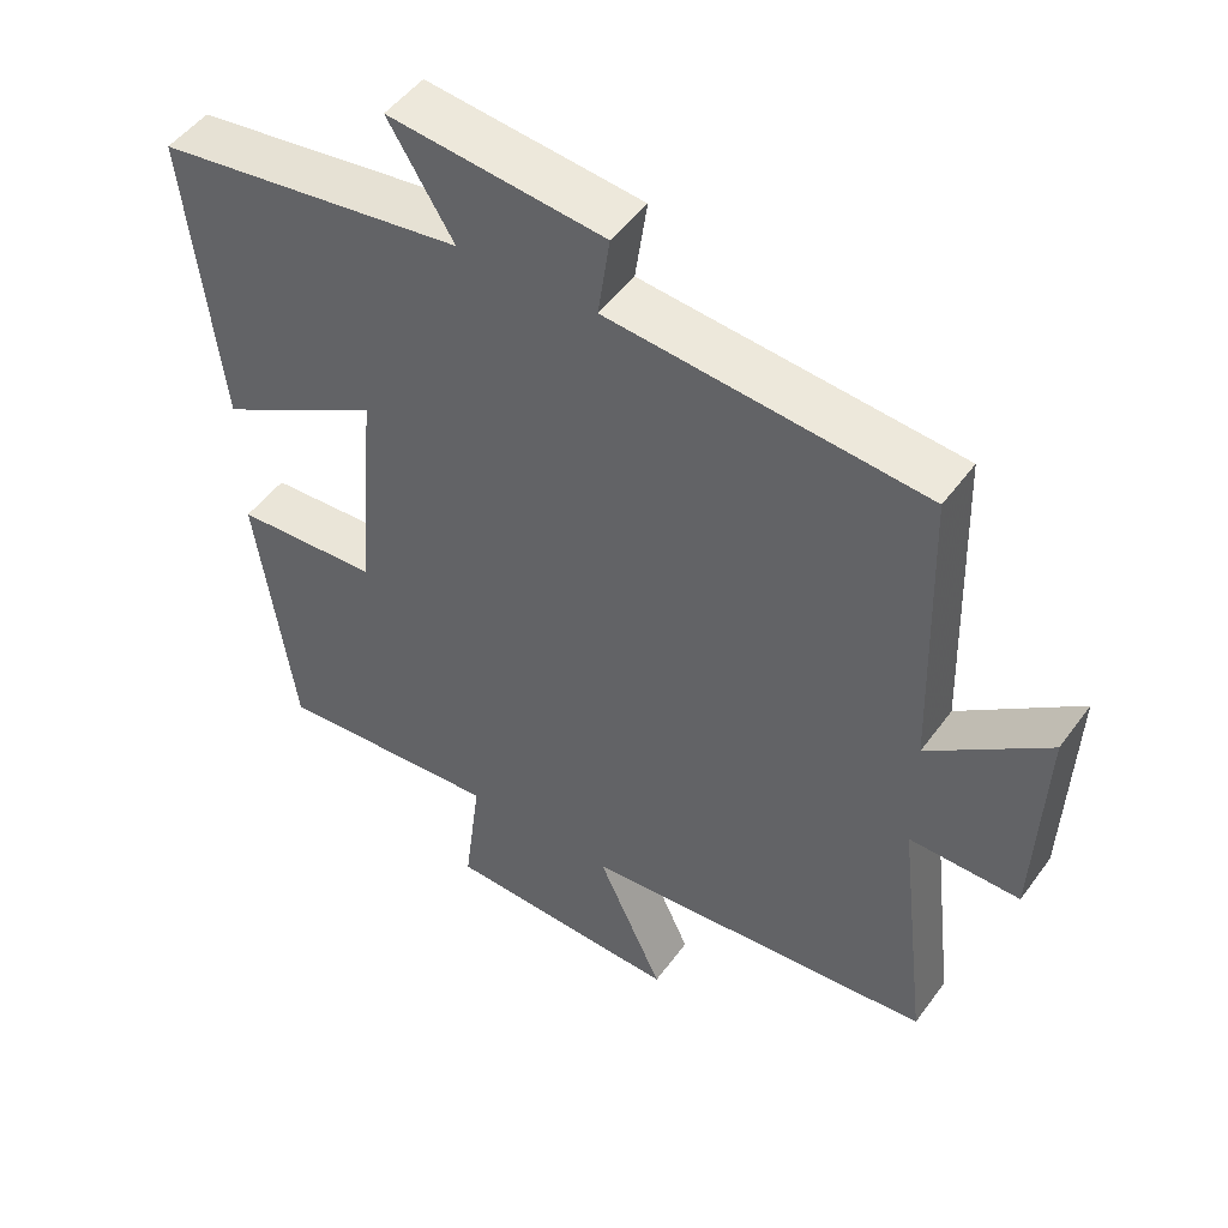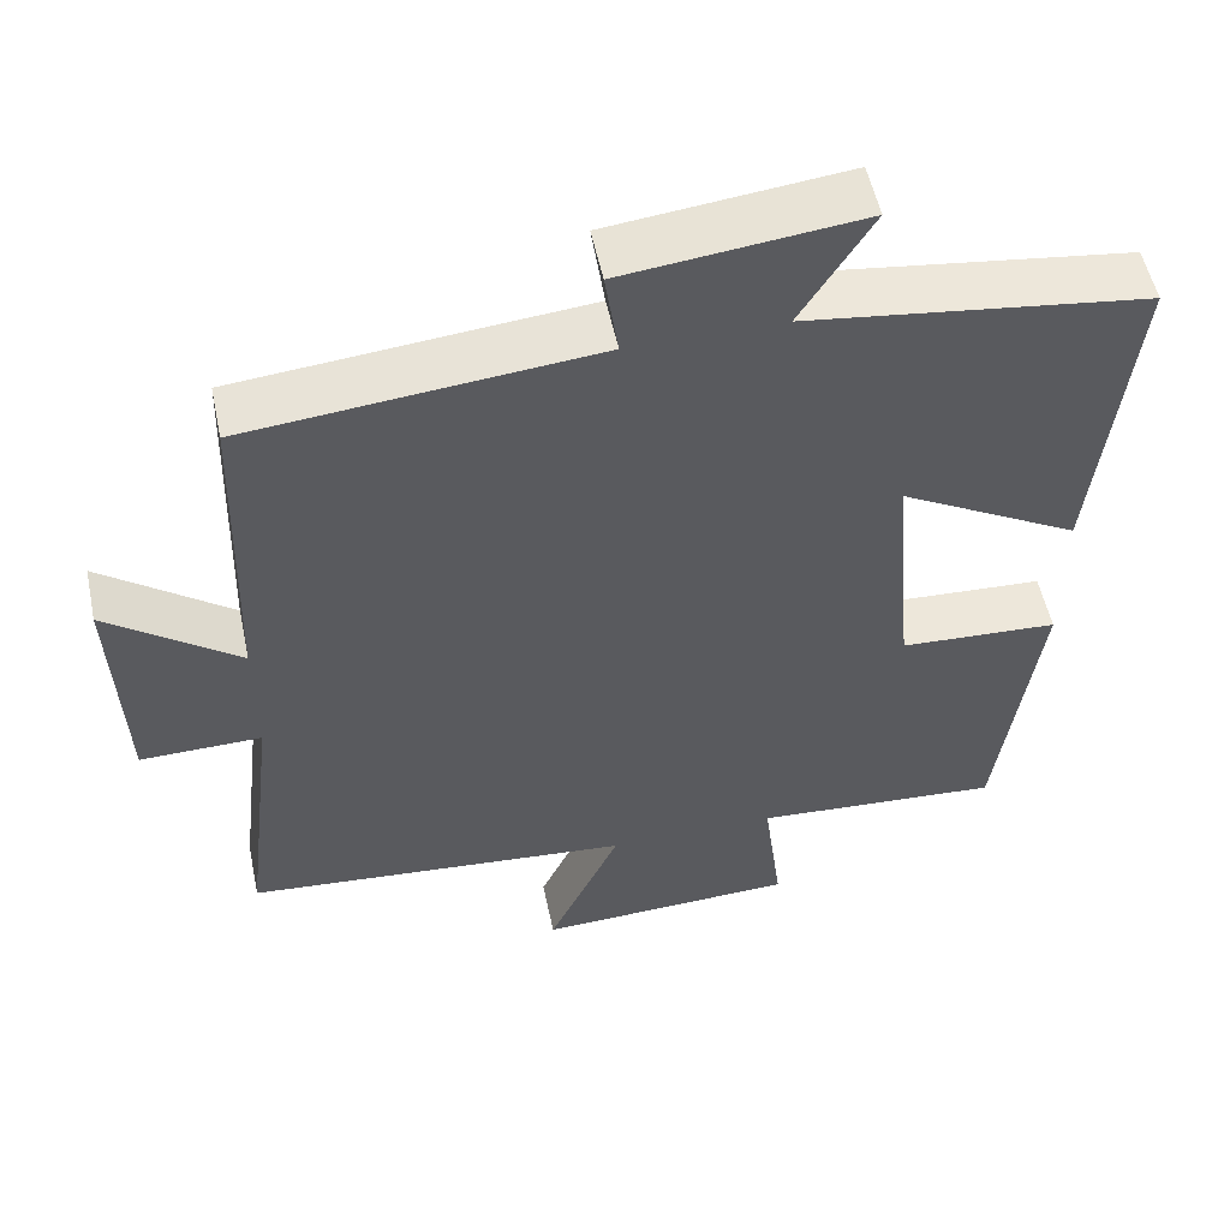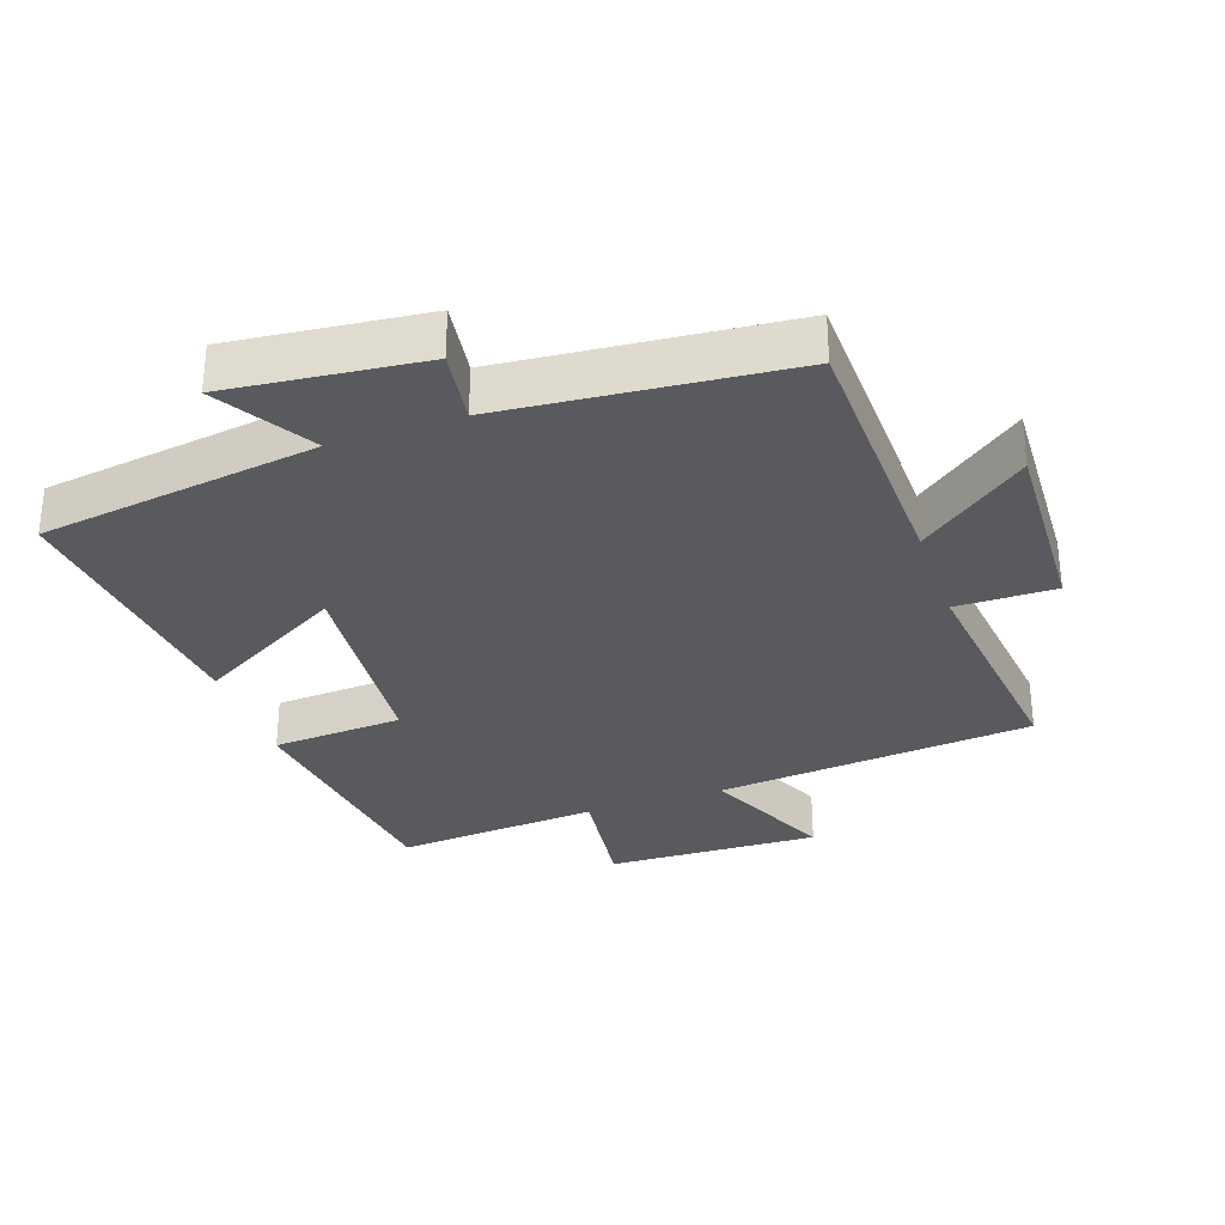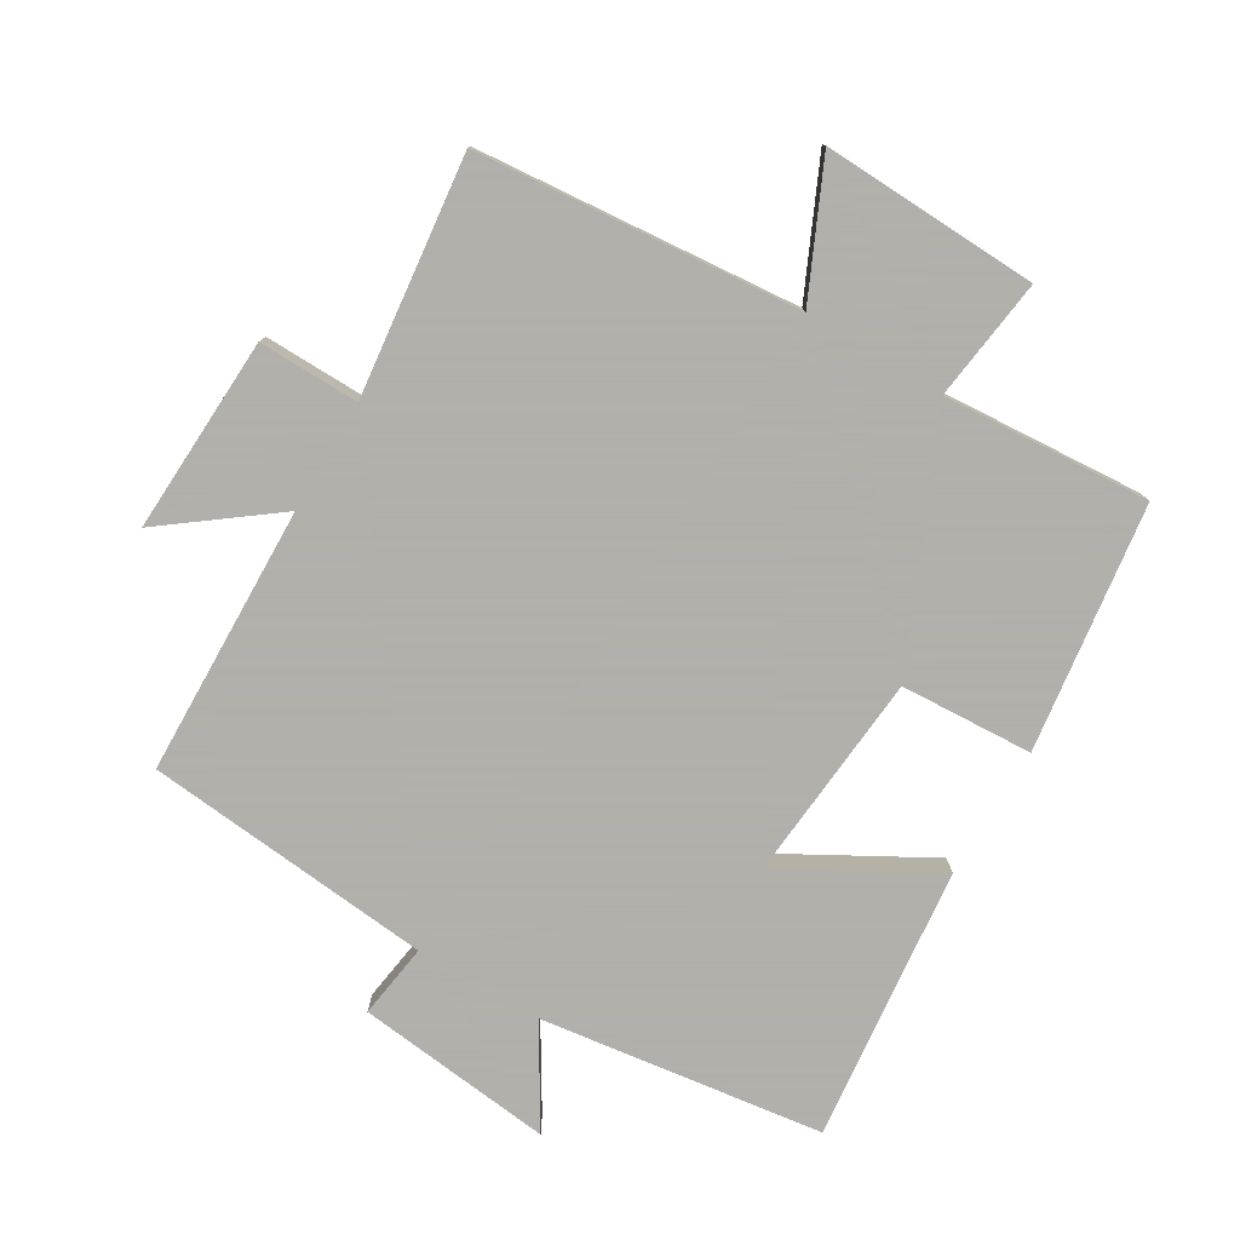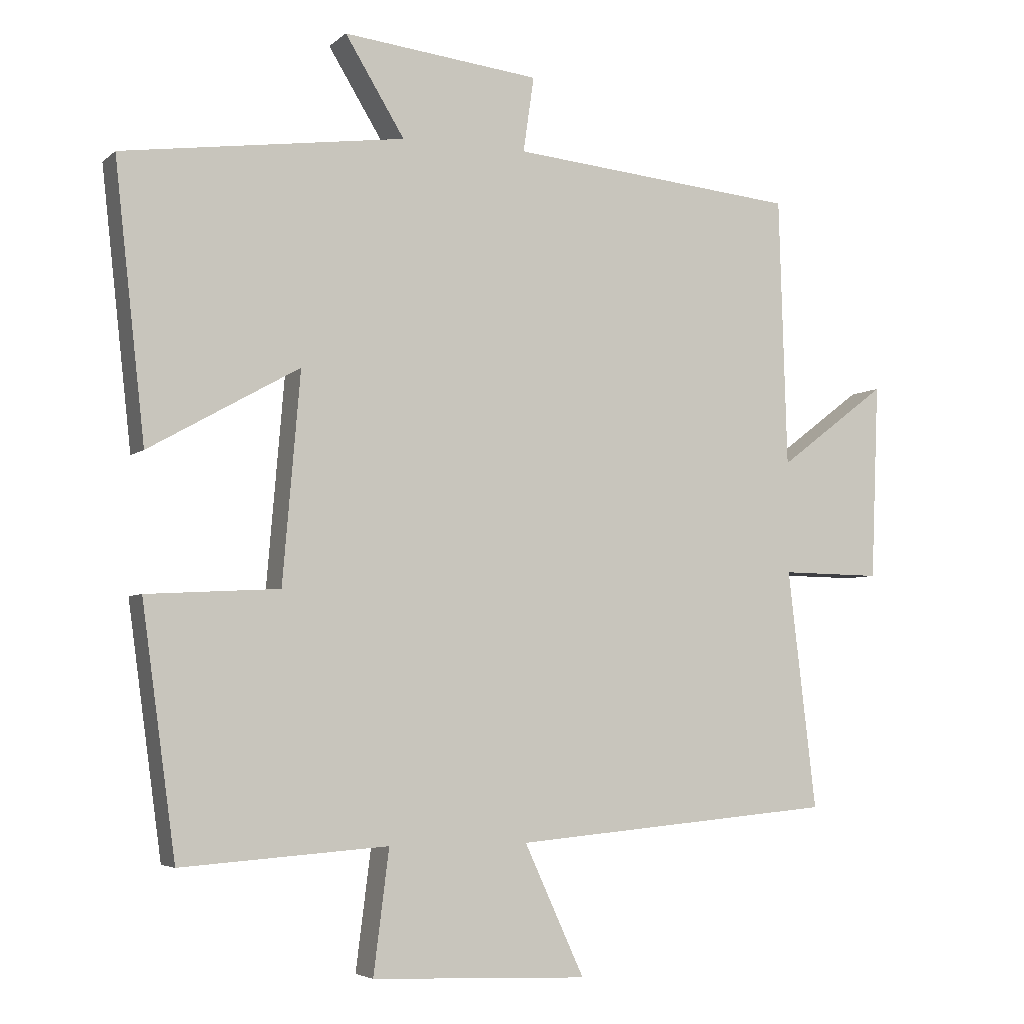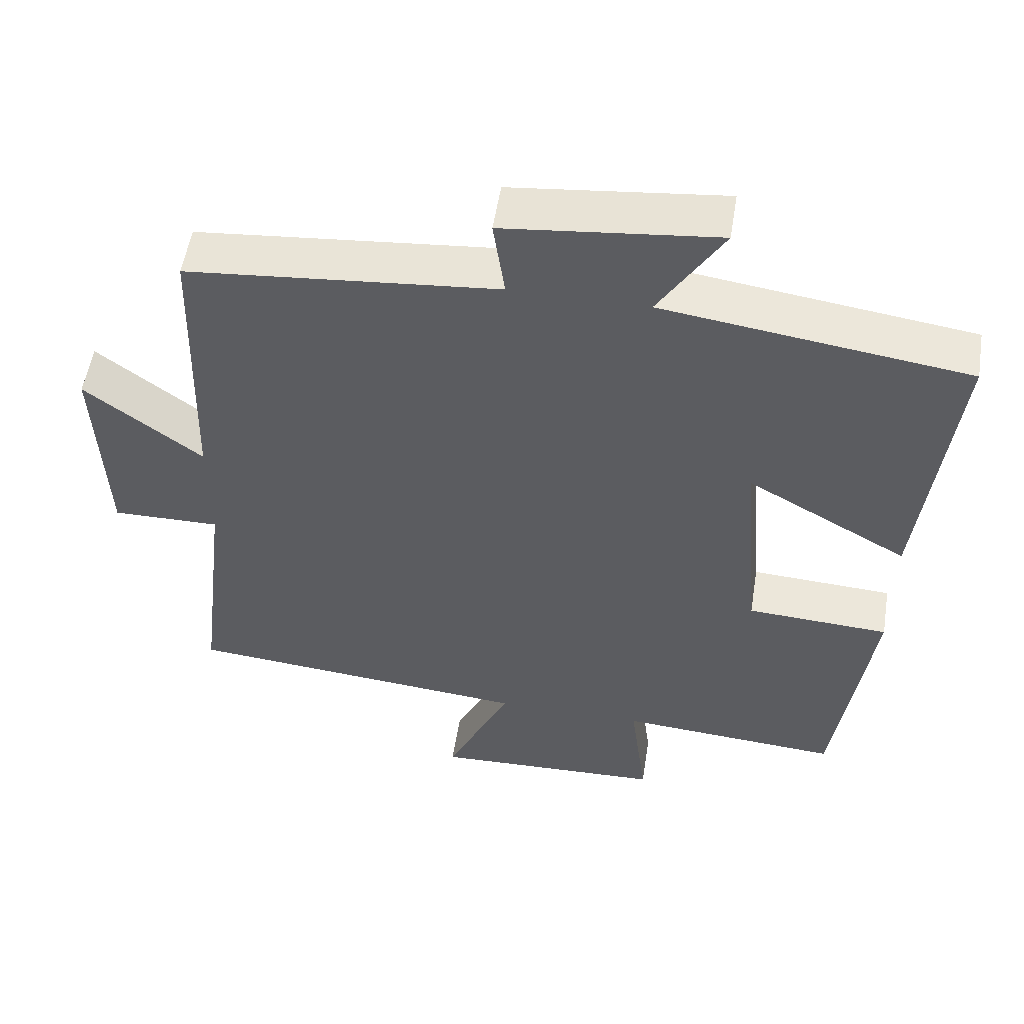
<metadata>
{"format":"obj","ext":"obj","renderer":"f3d","projection":"perspective","resolution":1024,"background":"white","views":[{"elev":49.1,"azim":34.5,"up":"+Z"},{"elev":54.0,"azim":168.1,"up":"+Z"},{"elev":-31.7,"azim":19.1,"up":"+Y"},{"elev":-78.4,"azim":149.1,"up":"+Y"},{"elev":-4.8,"azim":-24.0,"up":"+Z"},{"elev":53.9,"azim":-171.0,"up":"+Z"}]}
</metadata>
<code>
v 0.542 0.07 -0.457
v 0.064 0.07 -0.5
v 0.153 0.07 -0.693
v -0.167 0.07 -0.681
v -0.144 0.07 -0.5
v -0.45 0.07 -0.522
v -0.5 0.07 -0.157
v -0.304 0.07 -0.146
v -0.278 0.07 0.162
v -0.5 0.07 0.037
v -0.545 0.07 0.442
v -0.127 0.07 0.5
v -0.215 0.07 0.643
v 0.077 0.07 0.611
v 0.061 0.07 0.5
v 0.488 0.07 0.46
v 0.5 0.07 0.062
v 0.661 0.07 0.184
v 0.649 0.07 -0.106
v 0.5 0.07 -0.104
v 0.542 0 -0.457
v 0.064 0 -0.5
v 0.153 0 -0.693
v -0.167 0 -0.681
v -0.144 0 -0.5
v -0.45 0 -0.522
v -0.5 0 -0.157
v -0.304 0 -0.146
v -0.278 0 0.162
v -0.5 0 0.037
v -0.545 0 0.442
v -0.127 0 0.5
v -0.215 0 0.643
v 0.077 0 0.611
v 0.061 0 0.5
v 0.488 0 0.46
v 0.5 0 0.062
v 0.661 0 0.184
v 0.649 0 -0.106
v 0.5 0 -0.104
f 17 18 19 20
f 15 16 17 20
f 15 20 1 2
f 12 13 14 15
f 11 12 15
f 10 11 15
f 9 10 15
f 8 9 15 2
f 5 6 7 8
f 5 8 2 3
f 3 4 5
f 40 39 38 37
f 40 37 36 35
f 22 21 40 35
f 35 34 33 32
f 35 32 31
f 35 31 30
f 35 30 29
f 22 35 29 28
f 28 27 26 25
f 23 22 28 25
f 25 24 23
f 1 21 22 2
f 2 22 23 3
f 3 23 24 4
f 4 24 25 5
f 5 25 26 6
f 6 26 27 7
f 7 27 28 8
f 8 28 29 9
f 9 29 30 10
f 10 30 31 11
f 11 31 32 12
f 12 32 33 13
f 13 33 34 14
f 14 34 35 15
f 15 35 36 16
f 16 36 37 17
f 17 37 38 18
f 18 38 39 19
f 19 39 40 20
f 20 40 21 1

</code>
